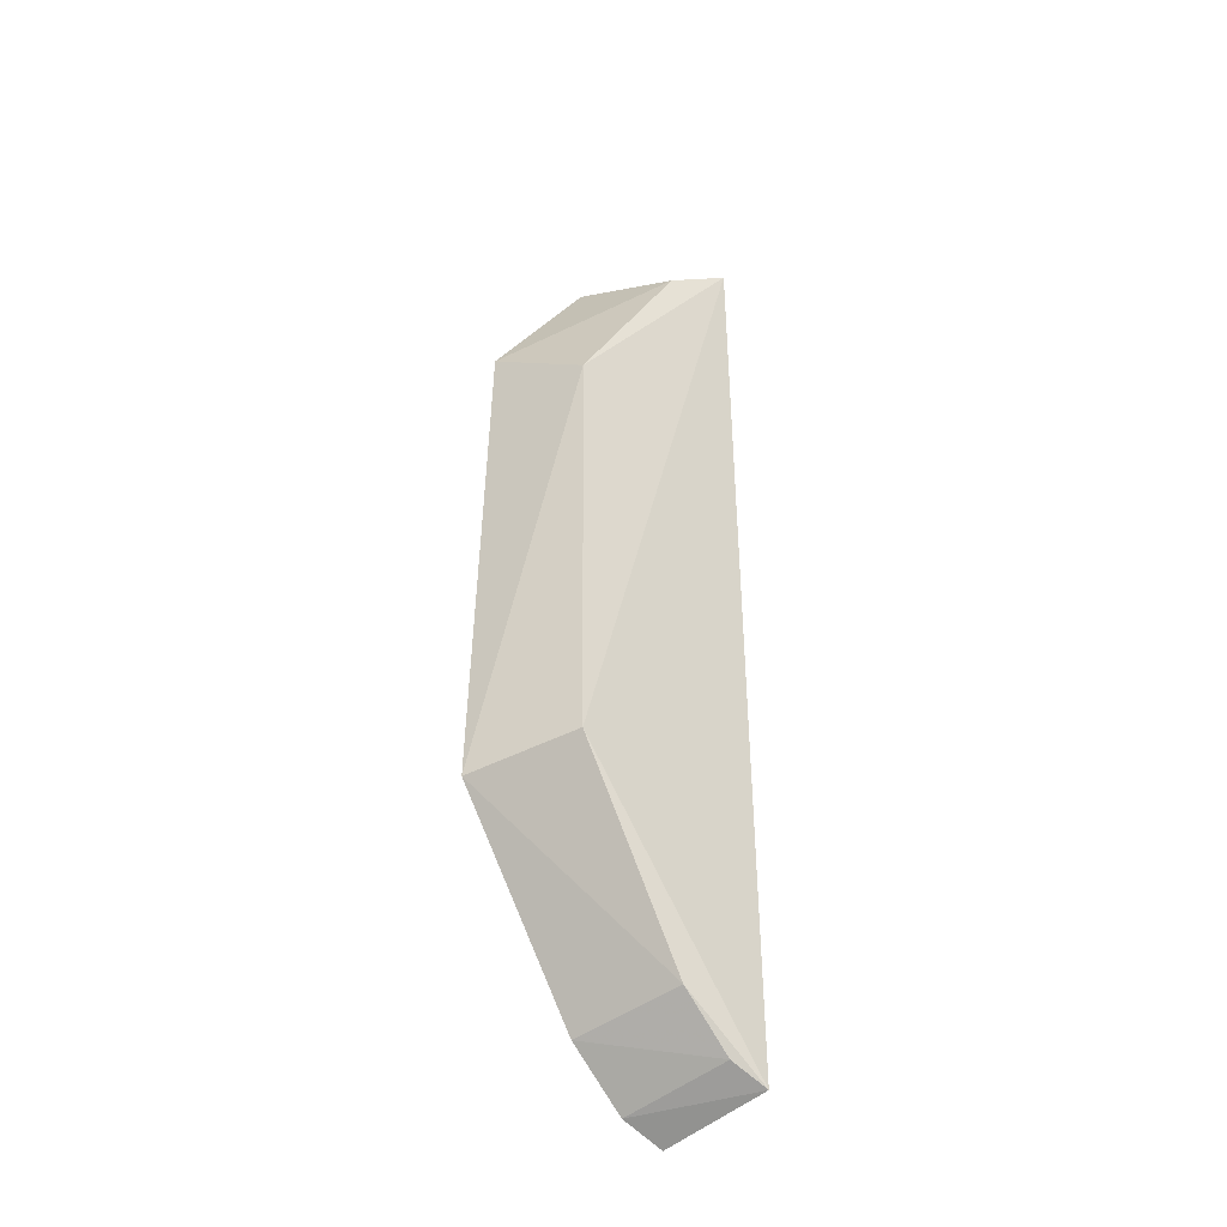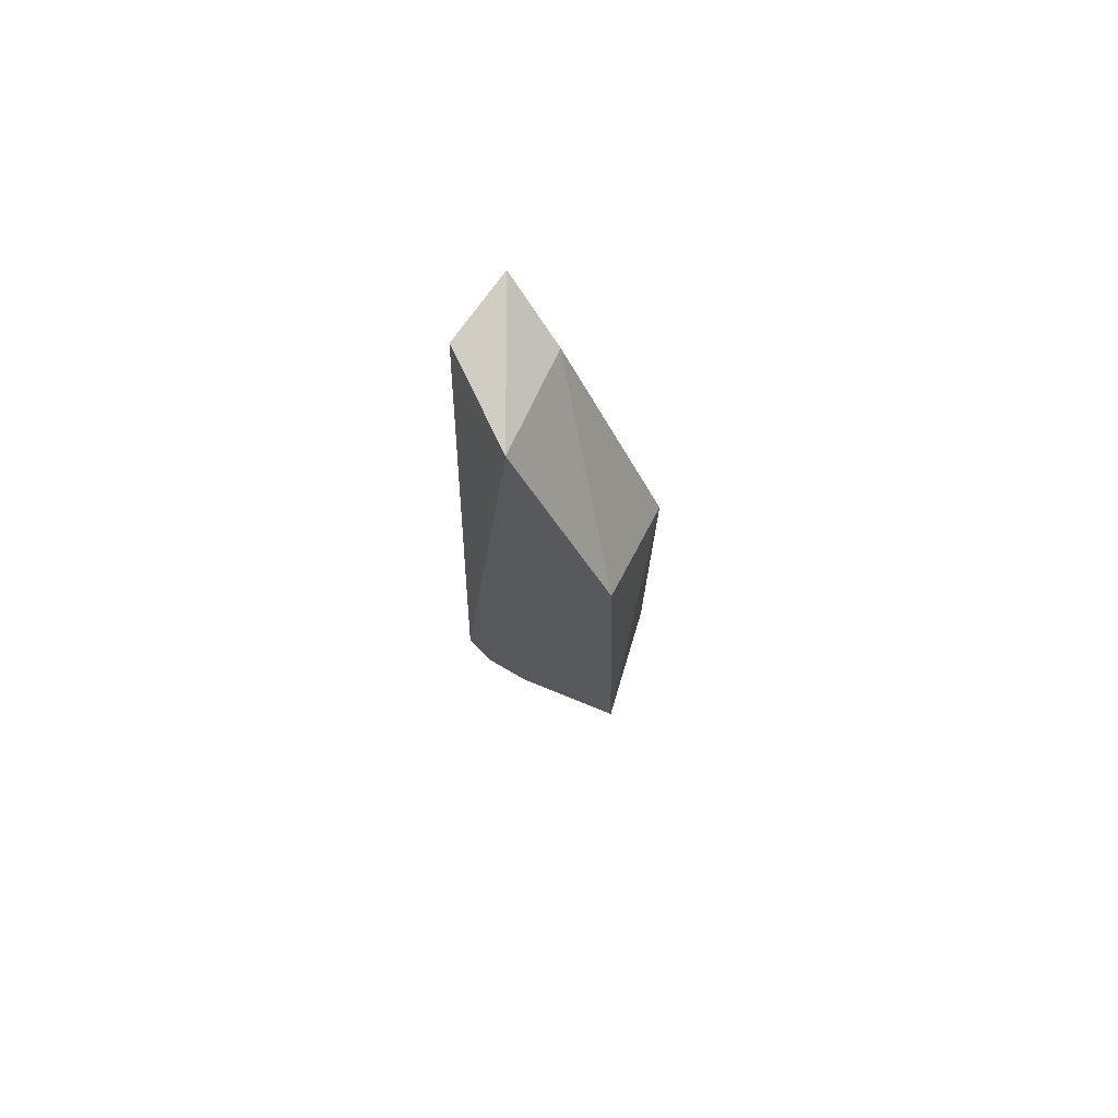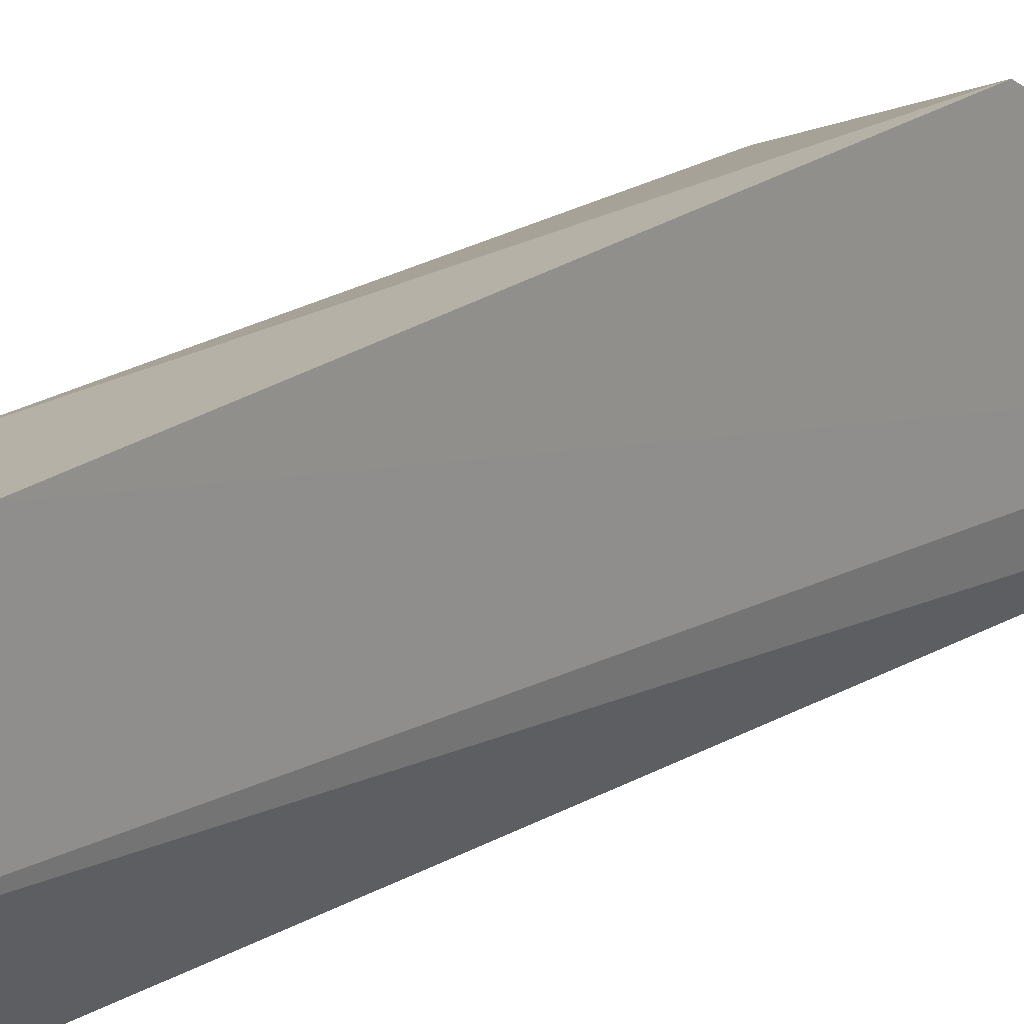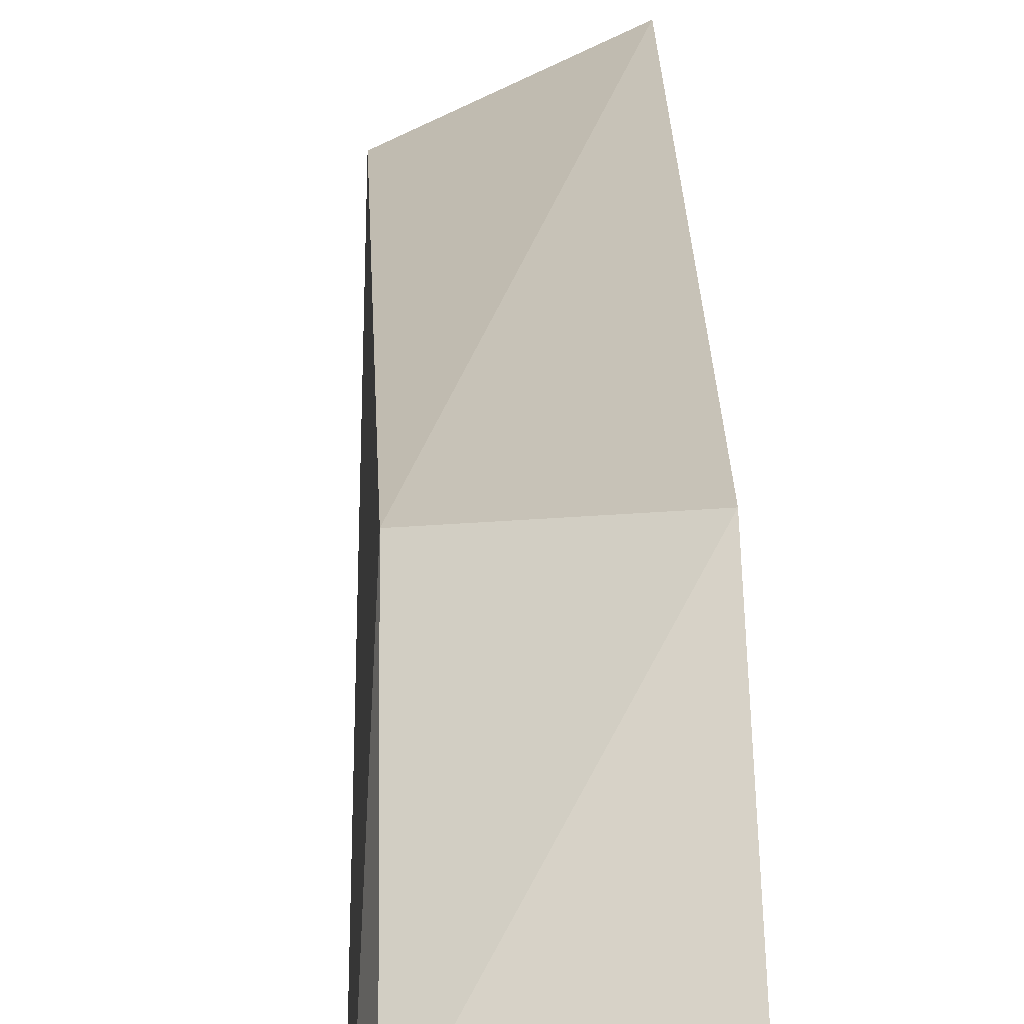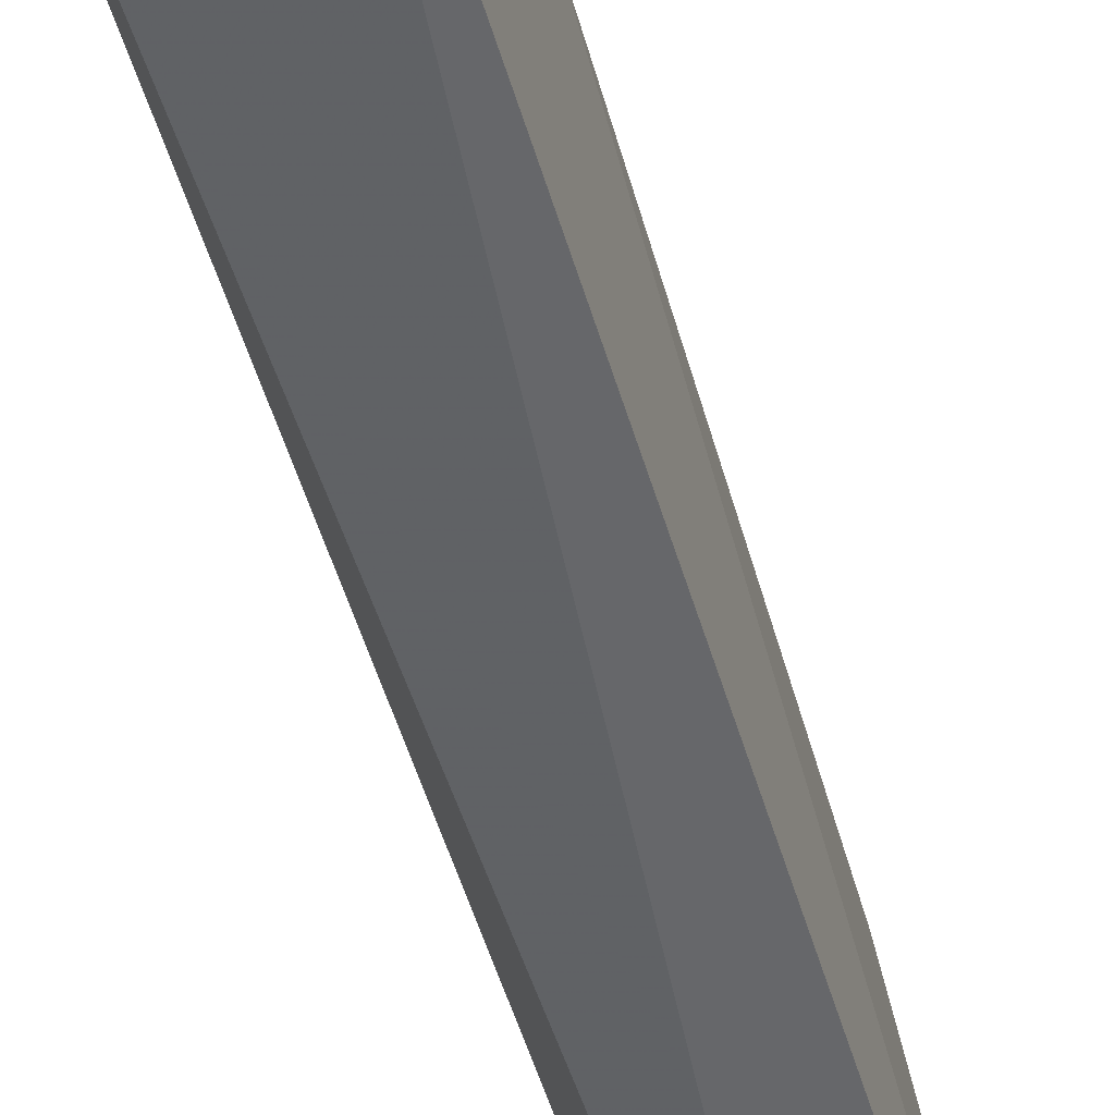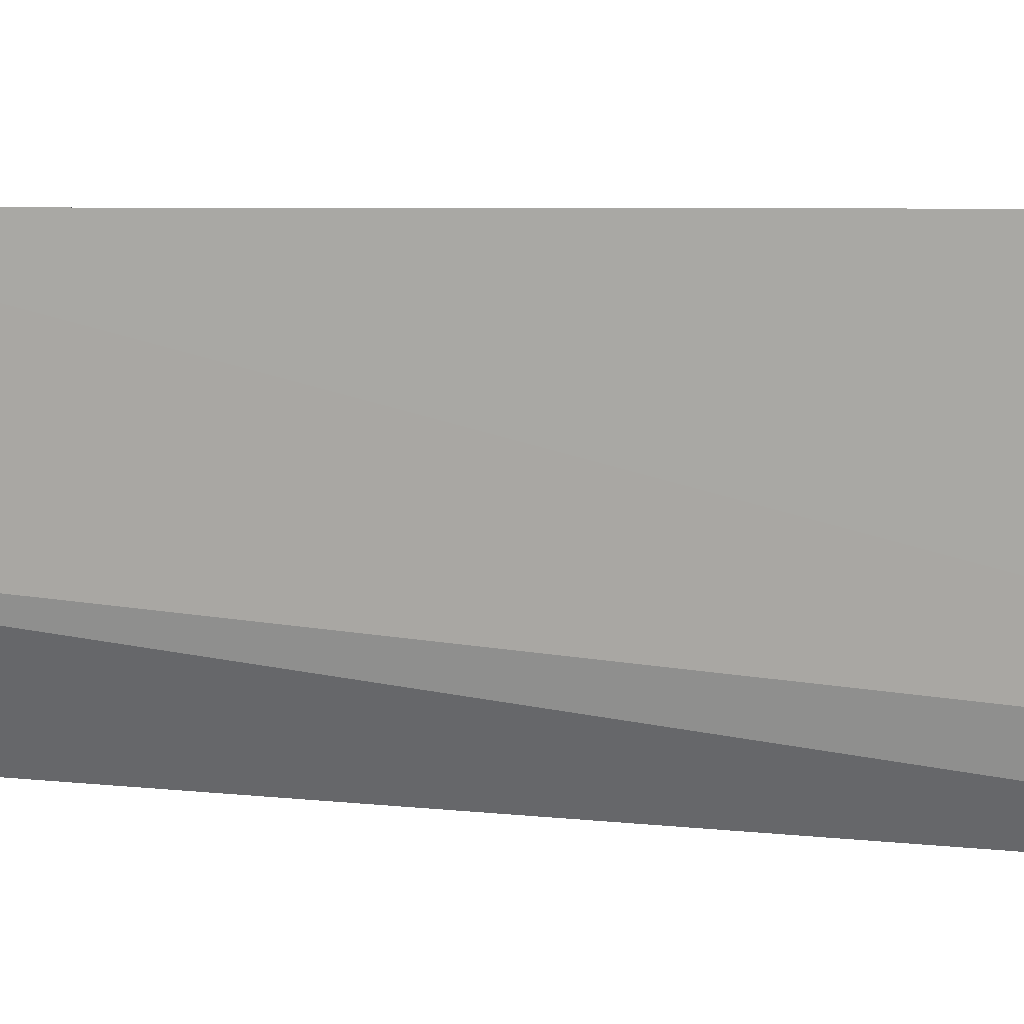
<metadata>
{"format":"obj","ext":"obj","renderer":"f3d","projection":"perspective","resolution":1024,"background":"white","views":[{"elev":-36.1,"azim":48.7,"up":"+Y"},{"elev":74.7,"azim":-50.1,"up":"+Y"},{"elev":22.3,"azim":-137.3,"up":"+Z"},{"elev":19.9,"azim":178.5,"up":"+Z"},{"elev":-56.0,"azim":16.2,"up":"+Z"},{"elev":12.7,"azim":-78.6,"up":"+Z"}]}
</metadata>
<code>
v 0.01262 -0.02294 0.062
v 0.01836 -0.0616 0.05008
v 0.01802 -0.0261 0.06056
v 0.01454 -0.01338 0.05156
v 0.01285 -0.06294 0.05115
v 0.01874 -0.01416 0.05103
v 0.01257 -0.01443 0.05619
v 0.01264 -0.04854 0.06282
v 0.01818 -0.04764 0.06048
v 0.01813 -0.01619 0.05444
v 0.01256 -0.05917 0.05617
v 0.01252 -0.06193 0.05324
v 0.01793 -0.05795 0.05452
v 0.01792 -0.0606 0.05189
f 5 4 2
f 6 2 4
f 7 4 5
f 7 6 4
f 8 3 1
f 9 6 3
f 9 2 6
f 9 3 8
f 10 7 1
f 10 1 3
f 10 3 6
f 10 6 7
f 12 5 2
f 12 7 5
f 12 1 7
f 12 11 8
f 12 8 1
f 13 9 8
f 13 8 11
f 13 2 9
f 14 12 2
f 14 2 13
f 14 13 11
f 14 11 12

</code>
